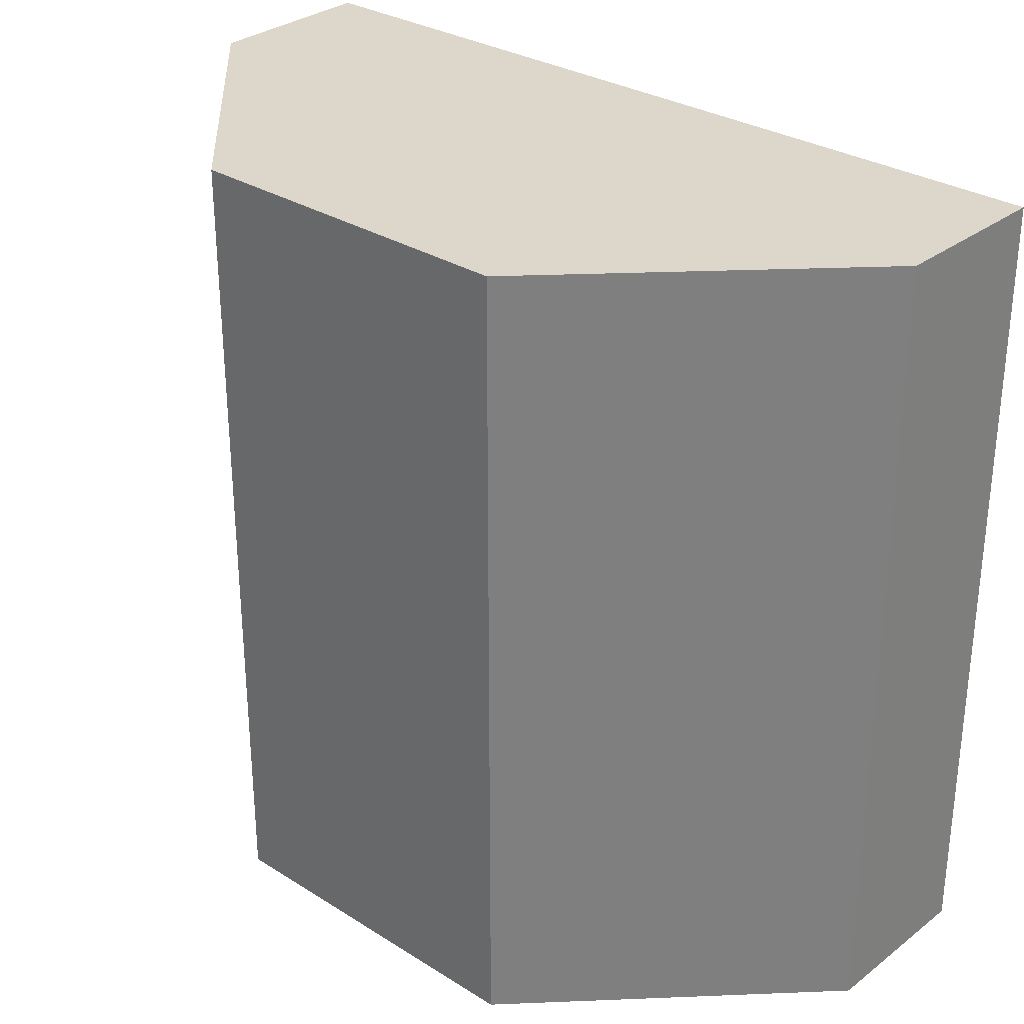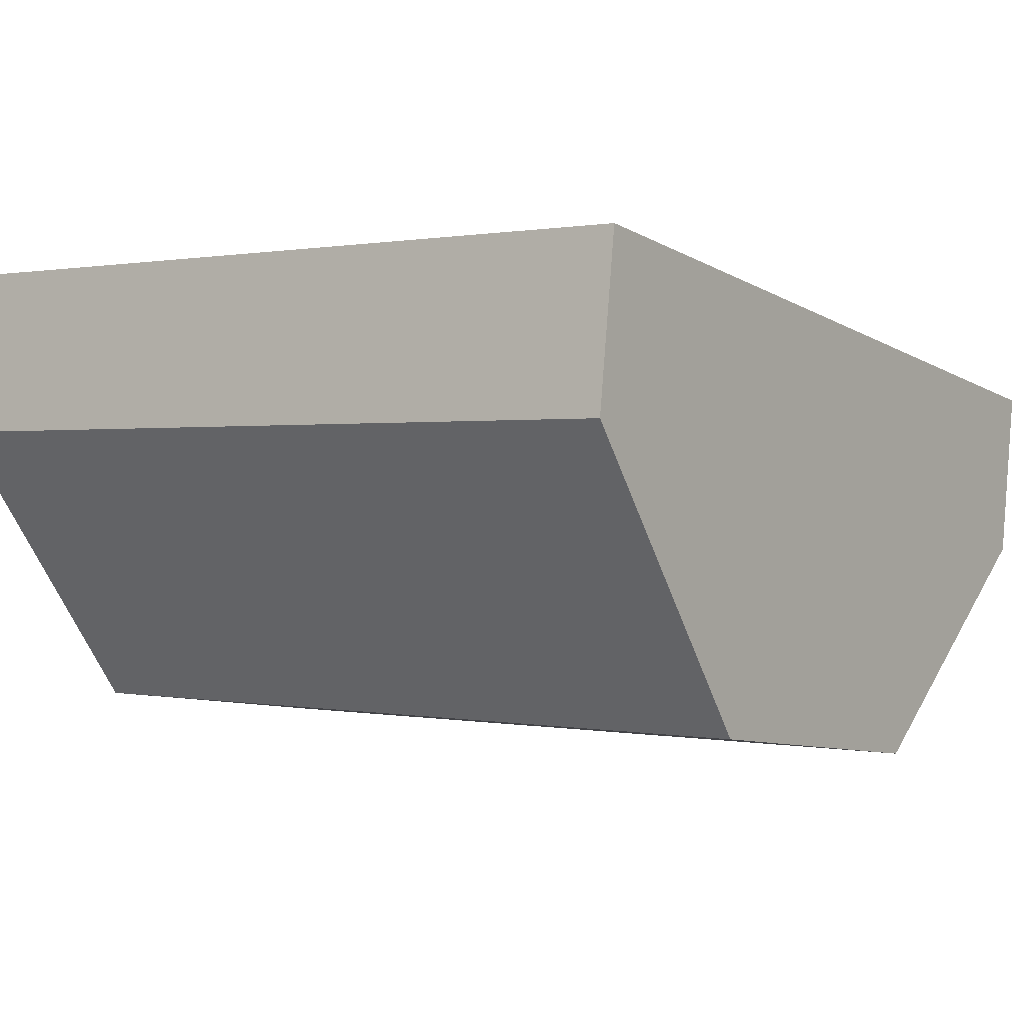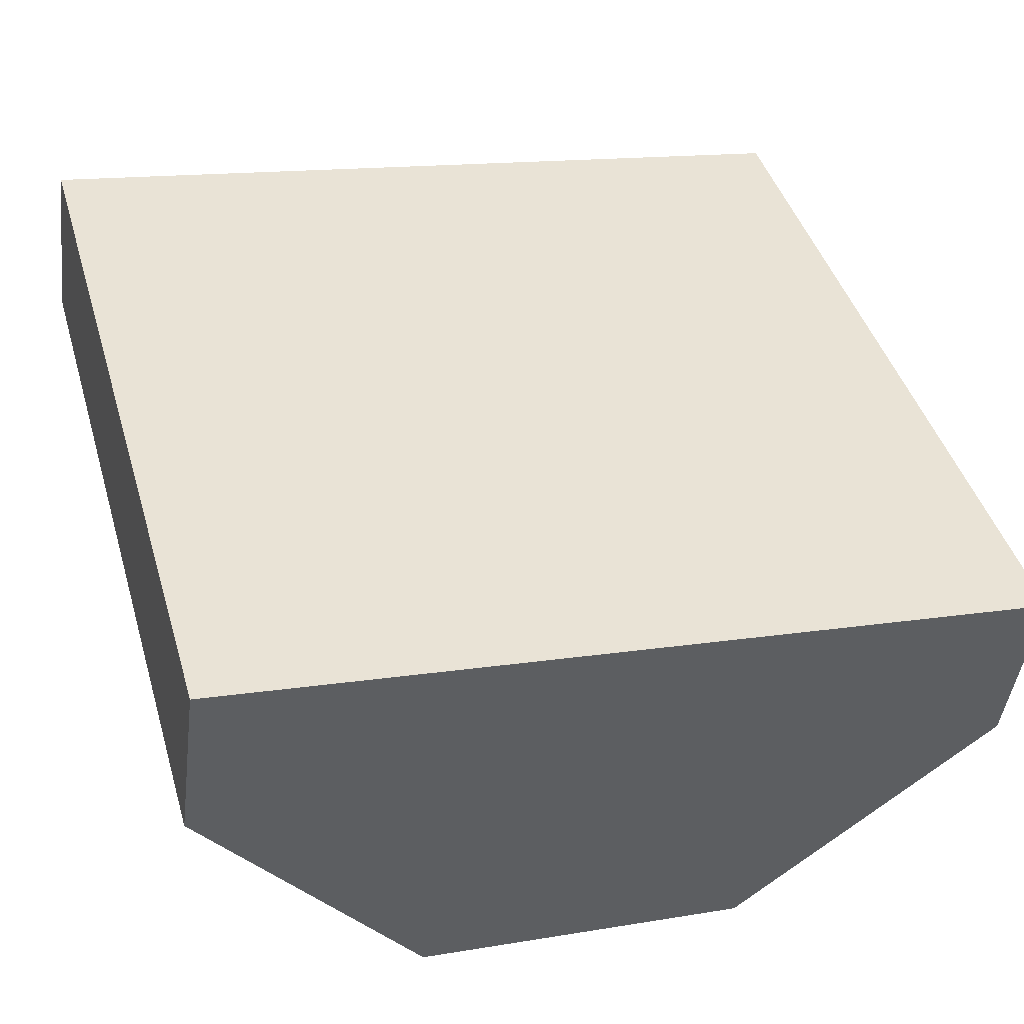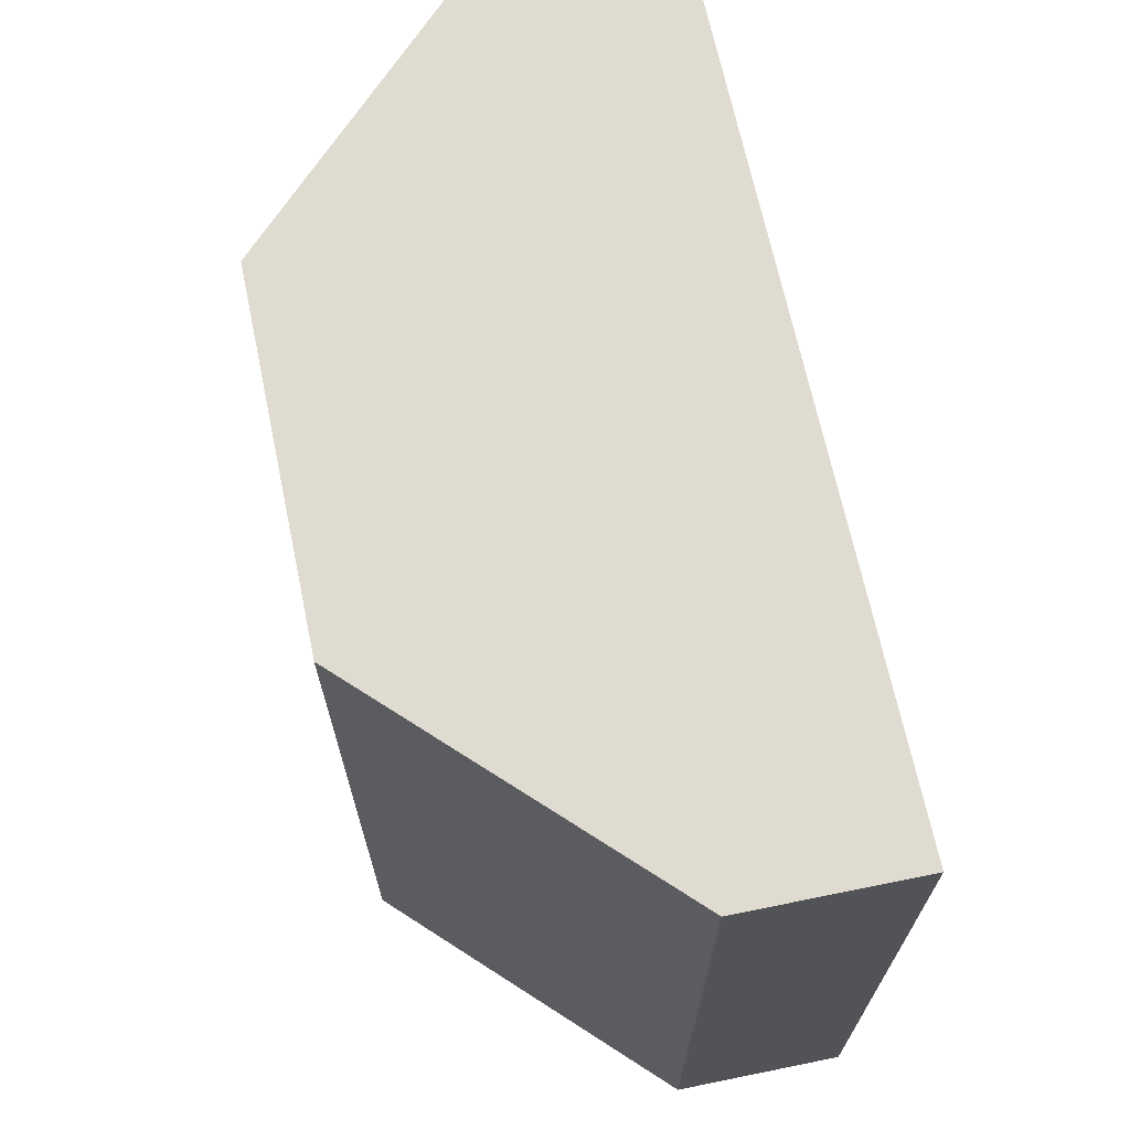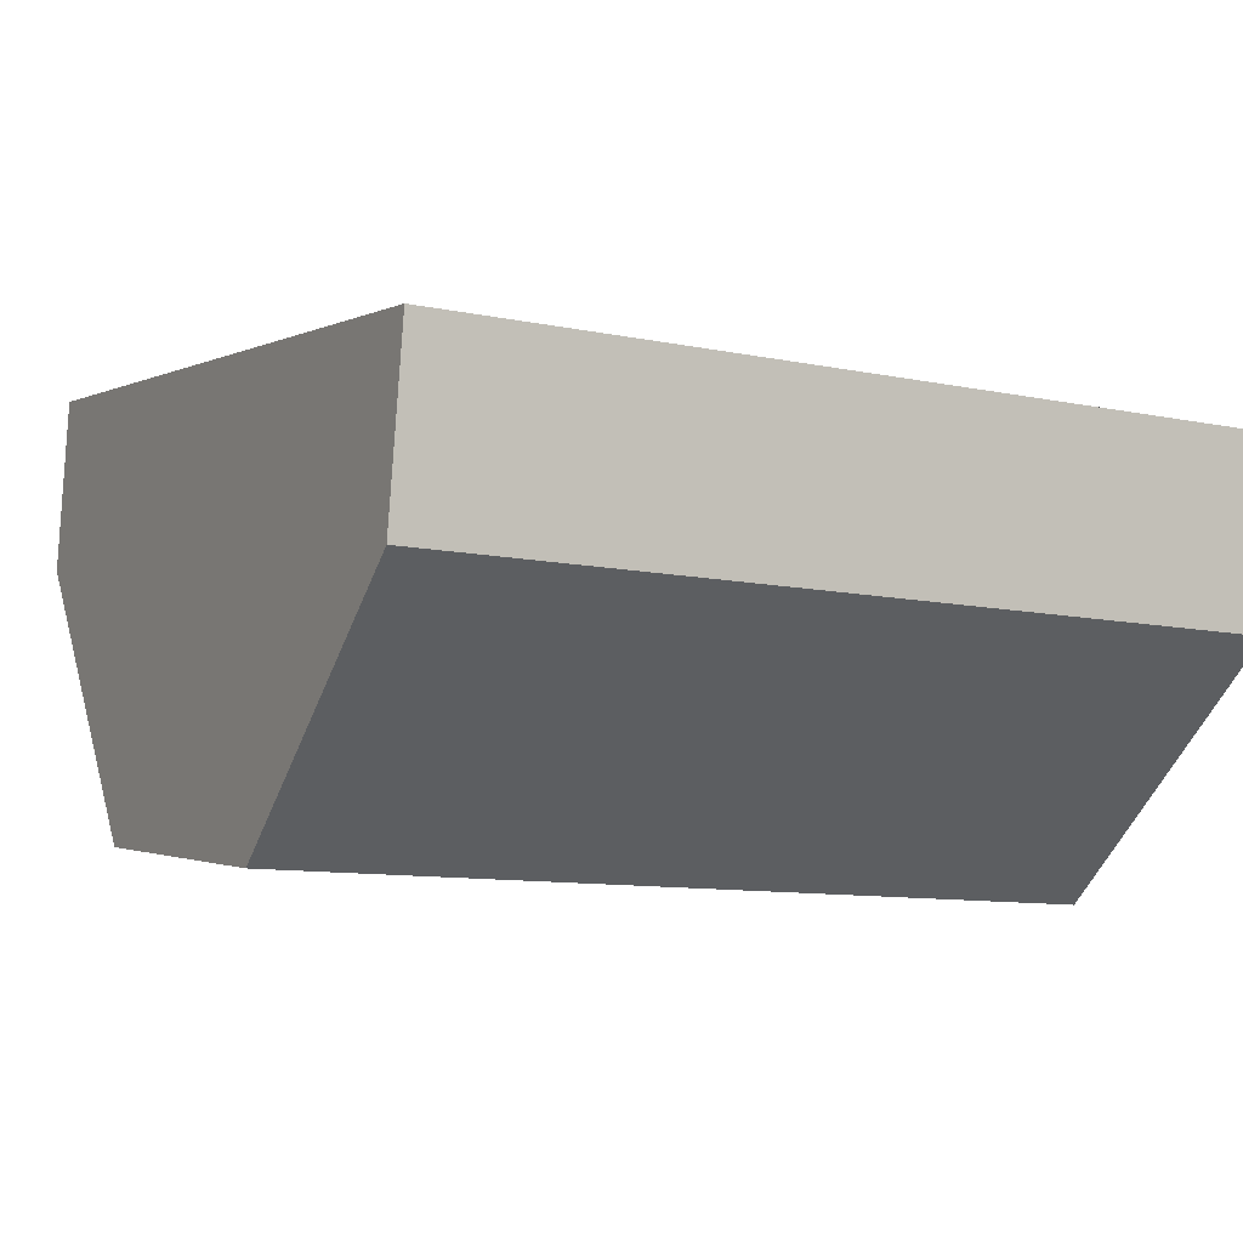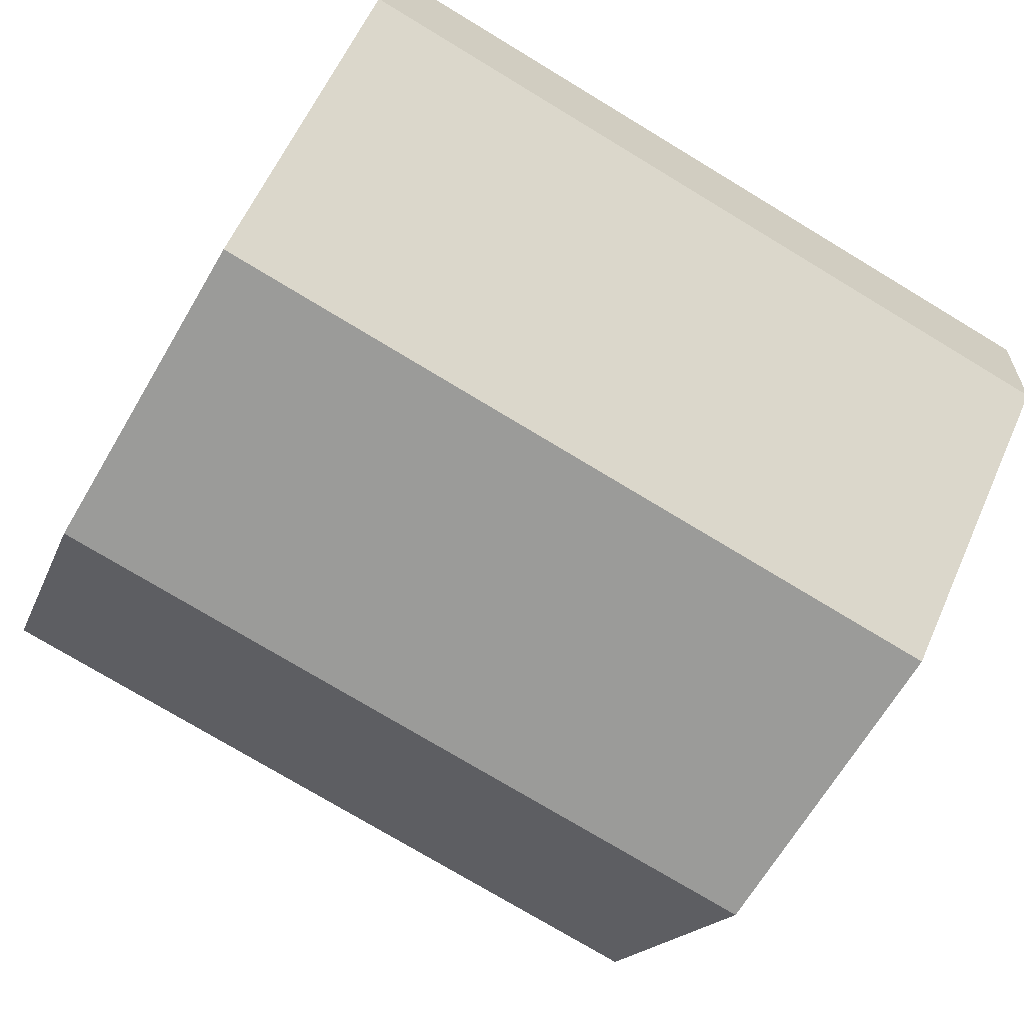
<metadata>
{"format":"obj","ext":"obj","renderer":"f3d","projection":"perspective","resolution":1024,"background":"white","views":[{"elev":30.5,"azim":-130.1,"up":"+Y"},{"elev":0.6,"azim":-54.1,"up":"+Z"},{"elev":43.6,"azim":-16.2,"up":"+Z"},{"elev":69.9,"azim":-94.0,"up":"+Y"},{"elev":-10.3,"azim":62.1,"up":"+Z"},{"elev":-76.8,"azim":59.0,"up":"+Z"}]}
</metadata>
<code>
v  0.278 10.18 2.107
v  1.377 10.18 -1.841
v  0 10.18 6.231e-16
v  10.86 10.18 0.533
v  2.753 10.18 -3.682
v  7.077 10.18 -4.264
v  10.53 10.18 -1.629
v  10.53 9.975e-17 -1.629
v  7.077 2.611e-16 -4.264
v  2.753 2.255e-16 -3.682
v  0 0 0
v  1.377 1.127e-16 -1.841
v  0.278 -1.29e-16 2.107
v  10.86 -3.264e-17 0.533
g defaultobject
f 1 2 3
f 2 1 4
f 2 4 5
f 5 4 6
f 6 4 7
f 8 6 7
f 6 8 9
f 9 5 6
f 5 9 10
f 10 2 5
f 2 10 3
f 3 10 11
f 11 10 12
f 11 1 3
f 1 11 13
f 13 4 1
f 4 13 14
f 14 7 4
f 7 14 8
f 9 12 10
f 12 9 11
f 11 9 13
f 13 9 8
f 13 8 14

</code>
